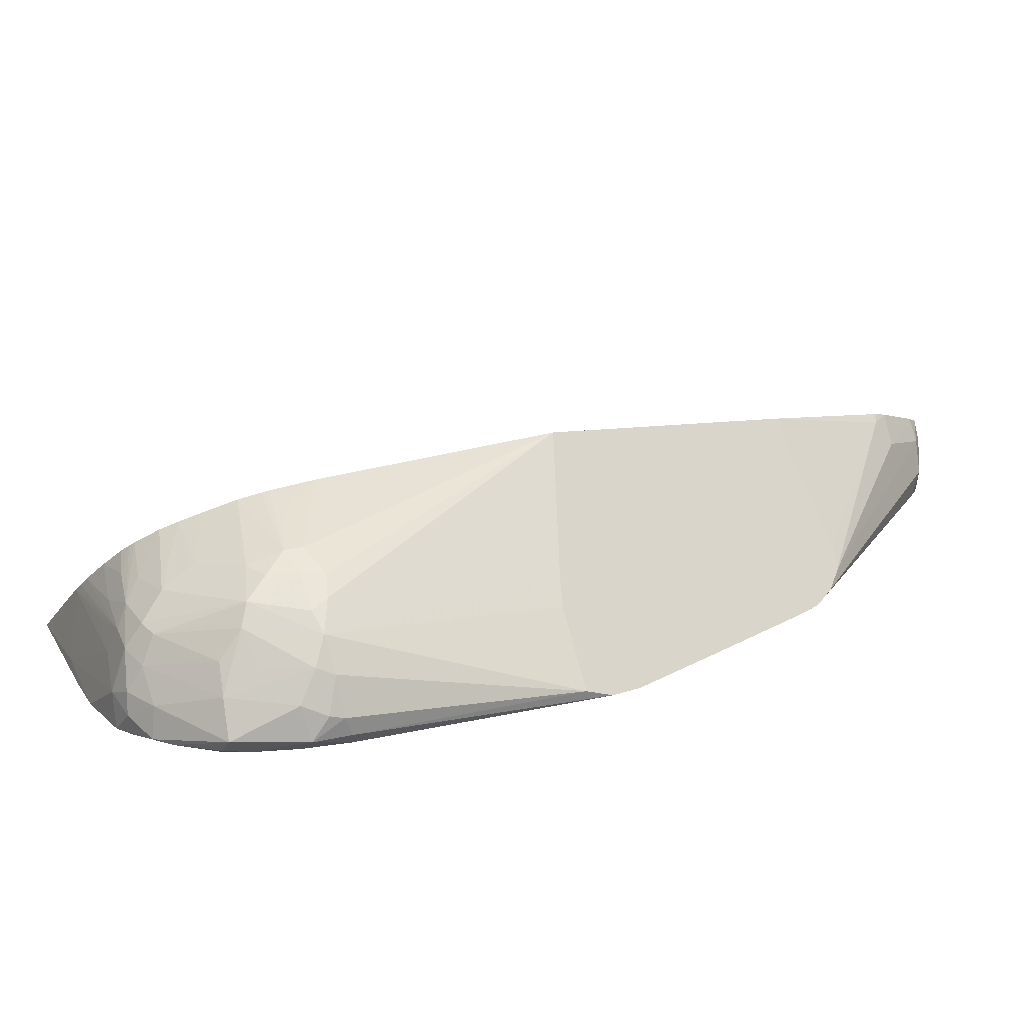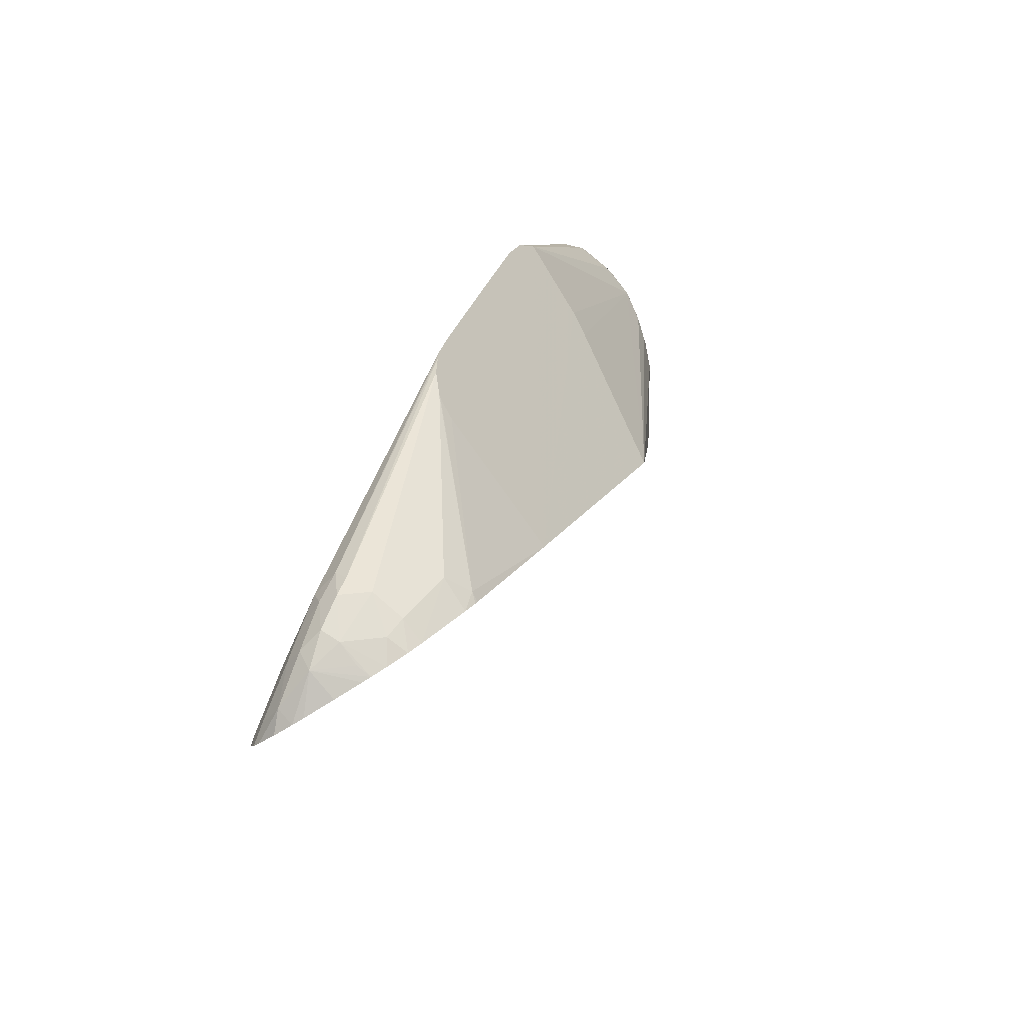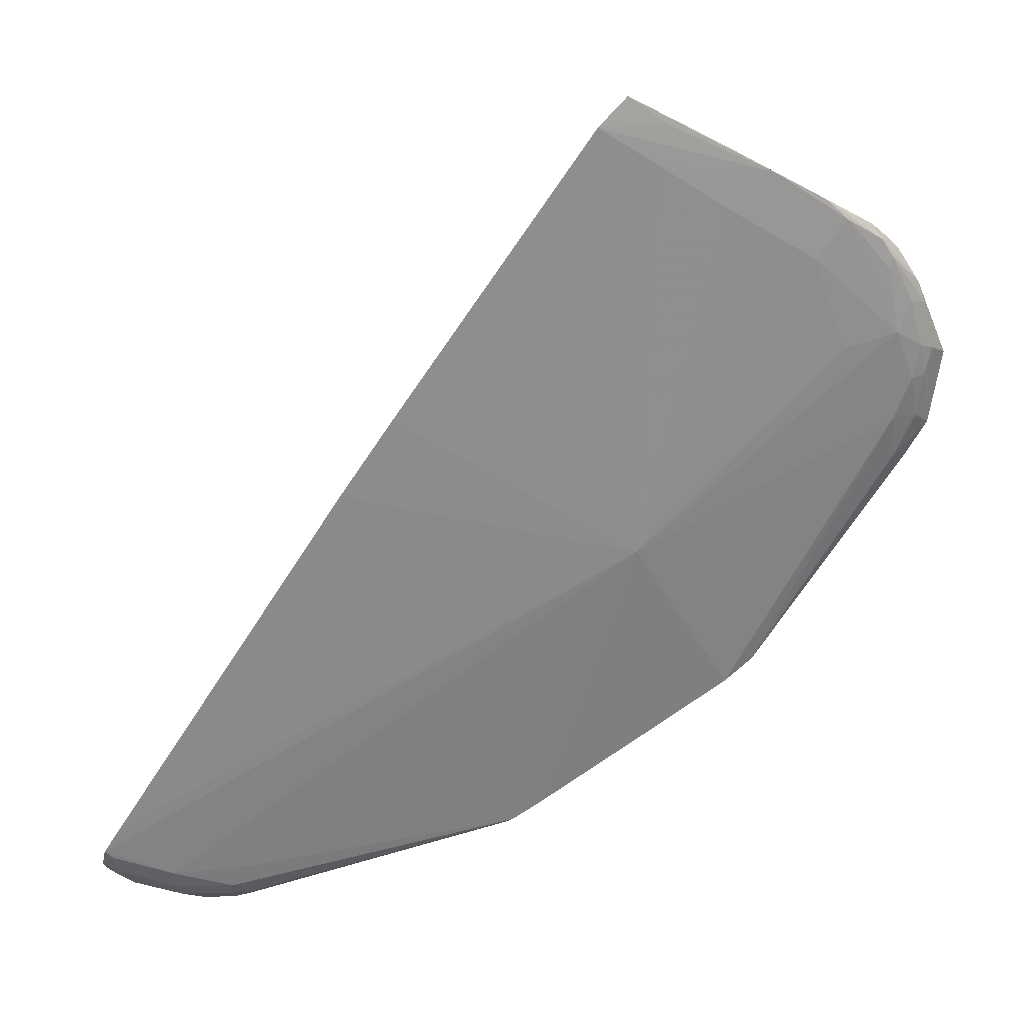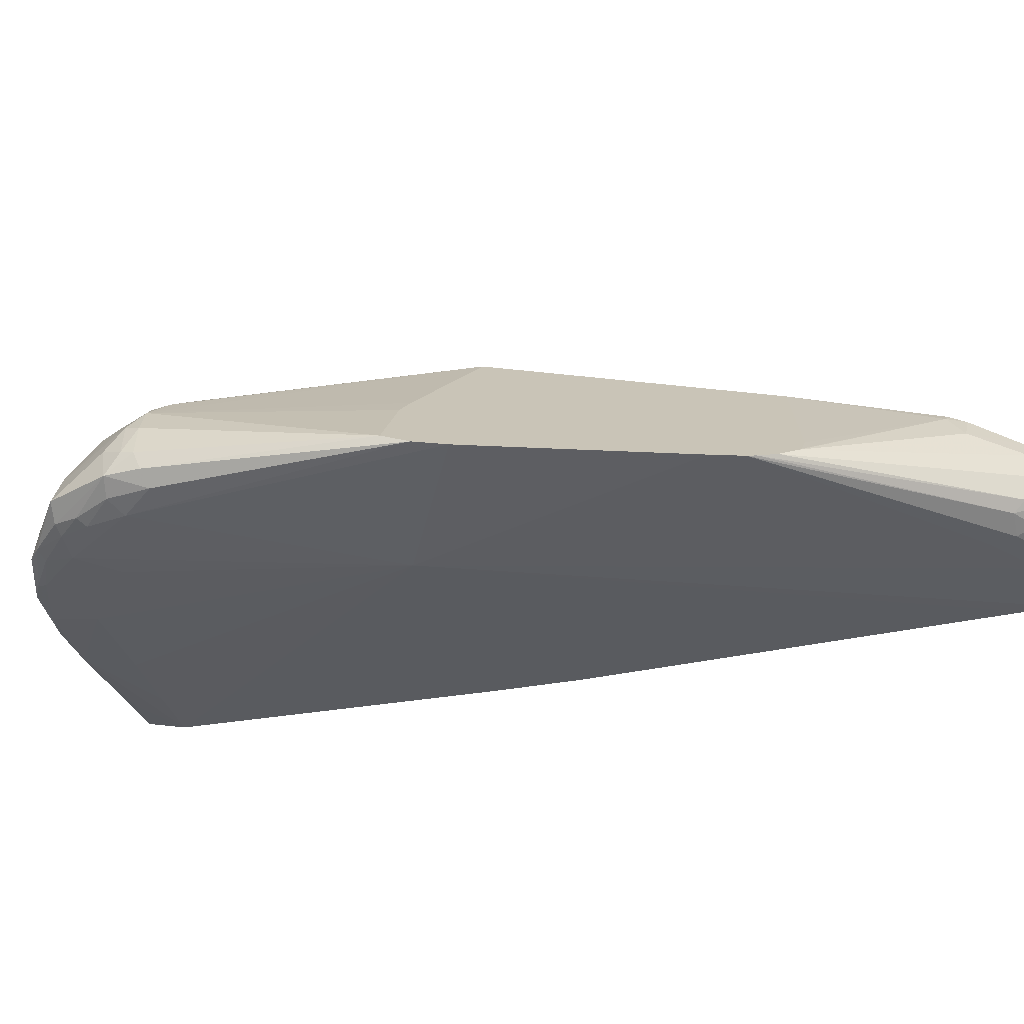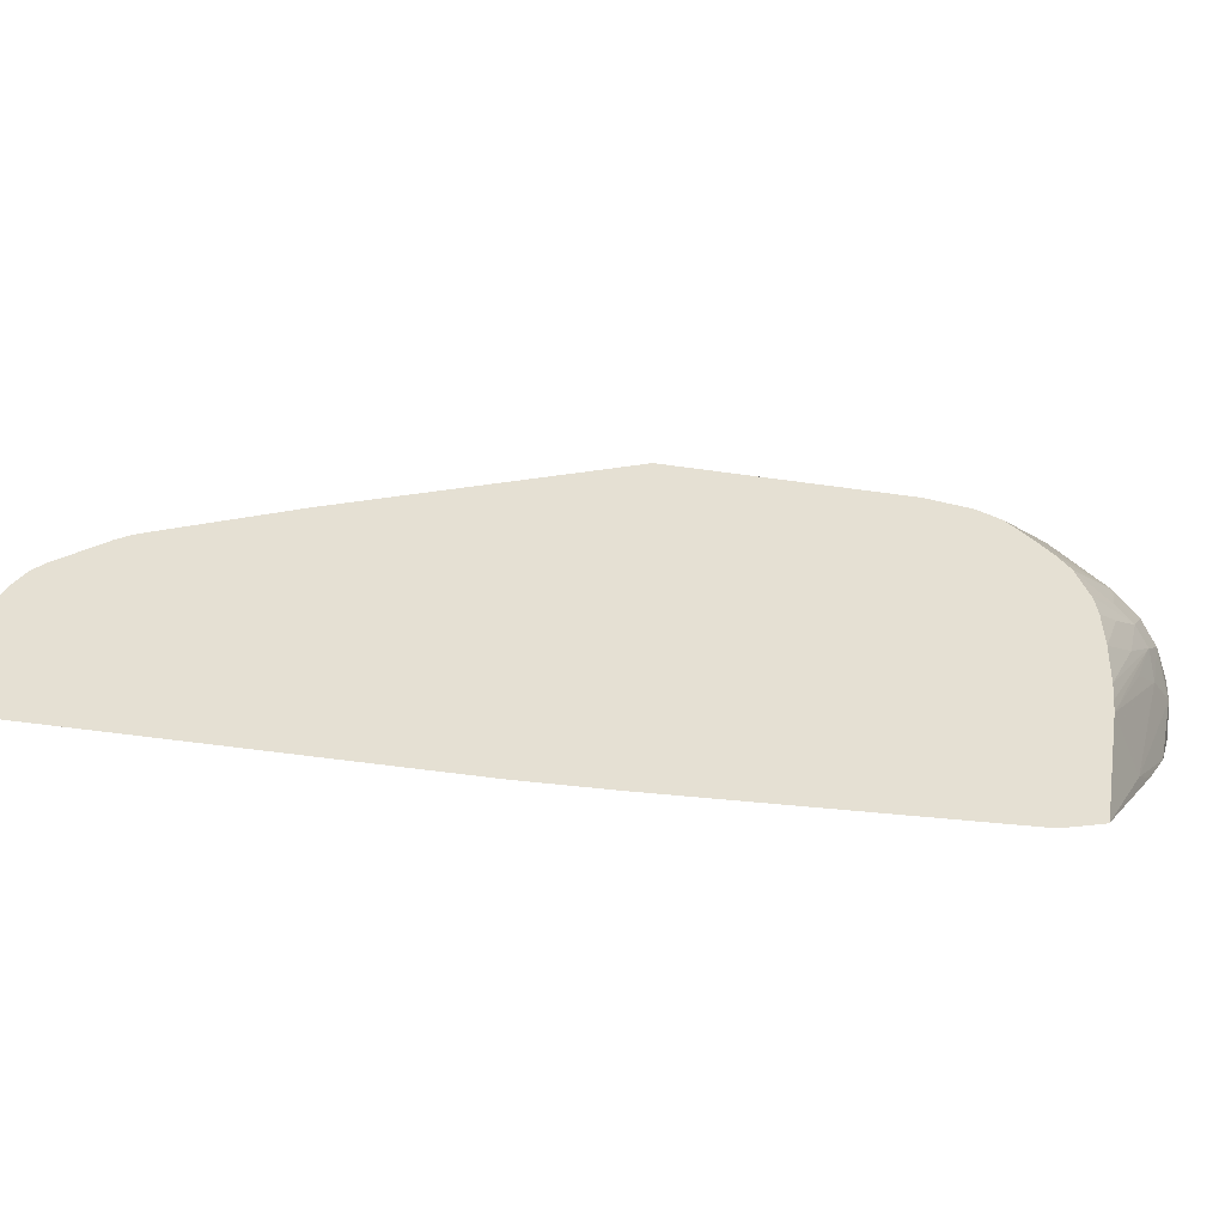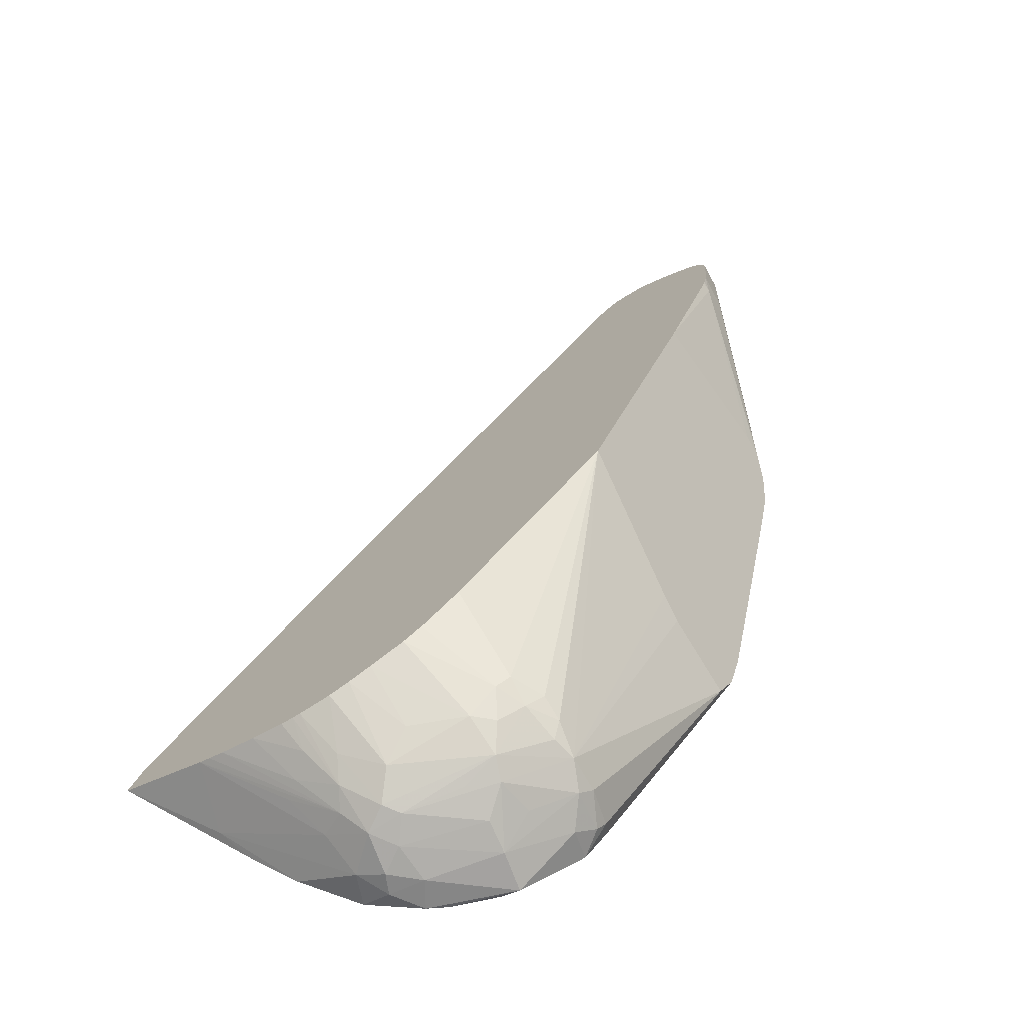
<metadata>
{"format":"obj","ext":"obj","renderer":"f3d","projection":"perspective","resolution":1024,"background":"white","views":[{"elev":19.2,"azim":-91.8,"up":"+Y"},{"elev":74.7,"azim":111.9,"up":"+Z"},{"elev":-64.2,"azim":172.5,"up":"+Y"},{"elev":-34.1,"azim":-51.2,"up":"+Y"},{"elev":12.5,"azim":132.2,"up":"+Y"},{"elev":35.9,"azim":-125.2,"up":"+Y"}]}
</metadata>
<code>
v -0.5268 -0.8608 -0.07384
v -0.0879 -0.8924 0.7151
v -0.5094 -0.8795 -0.09243
v -0.06116 -0.9128 0.7108
v -0.4881 -0.9013 -0.1117
v -0.4706 -0.9183 -0.125
v -0.03967 -0.9299 0.705
v -0.03163 -0.9367 0.702
v -0.07466 -0.9393 0.715
v -0.03986 -0.9524 0.7004
v -0.08729 -0.9537 0.7067
v -0.1078 -0.9438 0.715
v -0.1039 -0.9259 0.7175
v -0.09198 -0.9063 0.7159
v -0.08138 -0.8973 0.7143
v -0.09999 -0.8843 0.7141
v -0.1219 -0.8935 0.7141
v -0.152 -0.9188 0.7106
v -0.1392 -0.9438 0.7104
v -0.1312 -0.9565 0.6985
v -0.1058 -0.9635 0.6879
v -0.07829 -0.9617 0.6929
v -0.02636 -0.9623 0.6818
v -0.01104 -0.9584 0.6814
v -0.01973 -0.9477 0.6945
v -0.4038 -0.9796 -0.1657
v -0.008556 -0.9624 0.675
v -0.01828 -0.9674 0.6631
v -0.008906 -0.9657 0.665
v -0.009887 -0.9678 0.657
v -0.07914 -0.967 0.6743
v -0.1379 -0.965 0.6821
v -0.1592 -0.955 0.6921
v -0.1562 -0.9435 0.7036
v -0.3787 -0.9623 0.5828
v -0.1419 -0.8883 0.7075
v -0.3577 -0.9502 0.5921
v -0.192 -0.8752 0.6717
v -0.1297 -0.8676 0.7019
v -0.1172 -0.8737 0.7099
v -0.5354 -0.85 -0.06049
v -0.5452 -0.8348 -0.03698
v -0.5482 -0.8265 -0.01947
v -0.6176 -0.8633 -0.02831
v -0.5807 -0.8653 -0.05277
v -0.6339 -0.8865 -0.04443
v -0.5968 -0.8827 -0.0623
v -0.5323 -0.8539 -0.06564
v -0.5555 -0.8714 -0.07077
v -0.5603 -0.8941 -0.08239
v -0.608 -0.9023 -0.06887
v -0.4783 -0.9109 -0.1194
v -0.5598 -0.9124 -0.09013
v -0.6003 -0.9266 -0.0799
v -0.6359 -0.9081 -0.05957
v -0.6469 -0.8914 -0.03367
v -0.6653 -0.8562 0.04703
v -0.6317 -0.8368 0.04463
v -0.6053 -0.8441 -0.000756
v -0.5501 -0.8181 0.0008908
v -0.5519 -0.8056 0.03266
v -0.1739 -0.8492 0.6658
v -0.1937 -0.8515 0.654
v -0.3548 -0.9478 0.5926
v -0.4025 -0.9699 0.5655
v -0.3953 -0.9679 0.5711
v -0.1456 -0.9672 0.6577
v -0.4752 -0.9912 0.2503
v -0.4267 -0.9713 0.5413
v -0.5213 -0.9737 0.4436
v -0.5811 -0.975 0.3816
v -0.6021 -0.9723 0.3565
v -0.683 -0.9801 0.09341
v -0.6921 -0.9725 0.1327
v -0.7043 -0.9722 0.09088
v -0.7188 -0.9597 0.1011
v -0.7061 -0.9594 0.1337
v -0.711 -0.9419 0.128
v -0.7149 -0.9383 0.1156
v -0.7017 -0.907 0.121
v -0.6148 -0.9626 0.3326
v -0.2793 -0.8204 0.5369
v -0.3429 -0.9328 0.5893
v -0.1877 -0.8444 0.6517
v -0.5357 -0.7936 0.0994
v -0.5475 -0.7991 0.05987
v -0.1851 -0.8452 0.6547
v -0.5489 -0.8007 0.05272
v -0.6239 -0.8259 0.07624
v -0.6465 -0.8398 0.06222
v -0.6461 -0.8388 0.09072
v -0.6729 -0.8617 0.1012
v -0.662 -0.8549 0.114
v -0.6865 -0.8774 0.1113
v -0.6788 -0.874 0.04312
v -0.7033 -0.9003 0.1047
v -0.5706 -0.901 0.3138
v -0.5532 -0.8822 0.3123
v -0.4512 -0.7789 0.3103
v -0.6219 -0.8247 0.09272
v -0.5697 -0.8064 0.07596
v -0.6434 -0.8409 0.1123
v -0.7154 -0.9286 0.09198
v -0.7197 -0.9582 0.03305
v -0.7045 -0.9249 0.02837
v -0.6963 -0.9008 0.05873
v -0.6882 -0.8998 0.02474
v -0.6559 -0.9163 -0.0429
v -0.6768 -0.9439 -0.03233
v -0.6562 -0.9397 -0.05714
v -0.6643 -0.876 0.01679
v -0.6351 -0.9487 -0.07261
v -0.6603 -0.9598 -0.05679
v -0.6802 -0.9727 -0.03427
v -0.6406 -0.9803 -0.06989
v -0.5844 -0.9821 -0.0999
v -0.5032 -0.9733 -0.1285
v -0.5375 -0.9828 -0.1175
v -0.6073 -0.983 -0.08441
v -0.5851 -0.9865 -0.04697
v -0.5031 -0.9863 -0.08153
v -0.4388 -0.9855 -0.1111
v -0.3825 -0.9845 -0.1368
v -0.4407 -0.9816 -0.1464
v -0.4042 -0.9793 -0.1657
v -0.02315 -0.9689 0.6273
v -0.2015 -0.9813 0.2349
v -0.2406 -0.9825 0.1531
v -0.6267 -0.9862 0.03167
v -0.6695 -0.9842 0.01101
v -0.6515 -0.982 -0.04502
v -0.6526 -0.9804 -0.05518
v -0.6764 -0.9789 -0.01799
v -0.6941 -0.9783 0.02255
v -0.6893 -0.974 -0.01604
v -0.7057 -0.9723 0.02545
v -0.703 -0.975 0.05077
v -0.6921 -0.9799 0.05389
f 2 3 1
f 4 3 2
f 4 5 3
f 4 6 5
f 7 6 4
f 7 8 6
f 9 8 7
f 9 10 8
f 9 11 10
f 9 12 11
f 9 13 12
f 9 14 13
f 9 2 14
f 9 15 2
f 9 4 15
f 9 7 4
f 15 4 2
f 13 14 2
f 13 2 16
f 13 16 17
f 13 17 18
f 13 18 19
f 13 19 12
f 12 19 20
f 12 20 11
f 11 20 21
f 11 21 22
f 10 11 22
f 10 22 23
f 10 23 24
f 10 24 25
f 10 25 8
f 25 26 8
f 25 27 26
f 24 27 25
f 24 23 27
f 28 27 23
f 29 27 28
f 29 26 27
f 29 30 26
f 29 28 30
f 28 31 30
f 28 22 31
f 28 23 22
f 21 31 22
f 21 32 31
f 20 32 21
f 20 33 32
f 19 33 20
f 19 34 33
f 19 18 34
f 18 35 34
f 36 35 18
f 36 37 35
f 36 38 37
f 36 39 38
f 36 40 39
f 36 17 40
f 36 18 17
f 16 40 17
f 16 2 40
f 40 2 41
f 42 40 41
f 42 43 40
f 42 44 43
f 45 44 42
f 45 46 44
f 45 47 46
f 45 41 47
f 45 42 41
f 48 47 41
f 49 47 48
f 49 50 47
f 49 3 50
f 49 1 3
f 49 48 1
f 48 41 1
f 2 1 41
f 5 50 3
f 5 51 50
f 52 51 5
f 52 6 51
f 52 5 6
f 51 6 53
f 51 53 54
f 51 54 55
f 51 55 47
f 51 47 50
f 46 47 55
f 46 55 56
f 46 56 57
f 46 57 44
f 44 57 58
f 59 44 58
f 59 43 44
f 59 60 43
f 59 58 60
f 60 58 61
f 40 60 61
f 40 43 60
f 39 40 61
f 39 61 62
f 39 62 38
f 38 62 63
f 37 38 63
f 37 63 64
f 37 64 35
f 35 64 65
f 66 35 65
f 66 34 35
f 66 33 34
f 66 65 33
f 33 65 32
f 67 32 65
f 67 31 32
f 67 68 31
f 69 68 67
f 70 68 69
f 70 71 68
f 70 69 71
f 69 65 71
f 69 67 65
f 72 71 65
f 72 73 71
f 74 73 72
f 74 75 73
f 74 76 75
f 77 76 74
f 78 76 77
f 78 79 76
f 78 80 79
f 78 81 80
f 78 77 81
f 77 72 81
f 77 74 72
f 72 82 81
f 72 65 82
f 83 82 65
f 83 63 82
f 83 64 63
f 83 65 64
f 84 82 63
f 84 85 82
f 84 86 85
f 87 86 84
f 87 62 86
f 87 63 62
f 87 84 63
f 61 86 62
f 88 86 61
f 88 89 86
f 88 61 89
f 89 61 58
f 90 89 58
f 90 91 89
f 90 57 91
f 90 58 57
f 92 91 57
f 92 93 91
f 92 94 93
f 92 57 94
f 94 57 95
f 94 95 96
f 94 96 80
f 94 80 81
f 97 94 81
f 98 94 97
f 98 99 94
f 98 97 99
f 97 82 99
f 97 81 82
f 85 99 82
f 85 100 99
f 101 100 85
f 101 89 100
f 101 86 89
f 101 85 86
f 89 91 100
f 102 100 91
f 102 99 100
f 102 93 99
f 102 91 93
f 93 94 99
f 79 80 96
f 79 96 103
f 79 103 76
f 103 104 76
f 103 105 104
f 103 96 105
f 106 105 96
f 106 95 105
f 106 96 95
f 107 105 95
f 108 105 107
f 108 109 105
f 108 110 109
f 108 55 110
f 108 56 55
f 108 107 56
f 56 107 95
f 56 95 111
f 56 111 57
f 111 95 57
f 110 55 112
f 113 110 112
f 113 109 110
f 113 114 109
f 113 115 114
f 113 112 115
f 112 116 115
f 117 116 112
f 118 116 117
f 118 119 116
f 118 120 119
f 118 121 120
f 118 122 121
f 118 123 122
f 118 124 123
f 118 26 124
f 118 125 26
f 118 117 125
f 125 117 6
f 125 6 26
f 8 26 6
f 117 54 6
f 117 112 54
f 112 55 54
f 53 6 54
f 124 26 123
f 30 123 26
f 126 123 30
f 126 127 123
f 126 68 127
f 126 30 68
f 31 68 30
f 128 127 68
f 128 123 127
f 128 68 123
f 122 123 68
f 122 68 121
f 120 121 68
f 120 68 129
f 120 129 130
f 119 120 130
f 131 119 130
f 131 115 119
f 131 132 115
f 131 133 132
f 131 130 133
f 133 130 134
f 133 134 135
f 133 135 132
f 114 132 135
f 114 115 132
f 114 135 104
f 114 104 109
f 109 104 105
f 136 104 135
f 76 104 136
f 137 76 136
f 137 75 76
f 137 138 75
f 137 134 138
f 137 136 134
f 136 135 134
f 138 134 130
f 138 130 73
f 138 73 75
f 73 130 68
f 71 73 68
f 129 68 130
f 119 115 116

</code>
